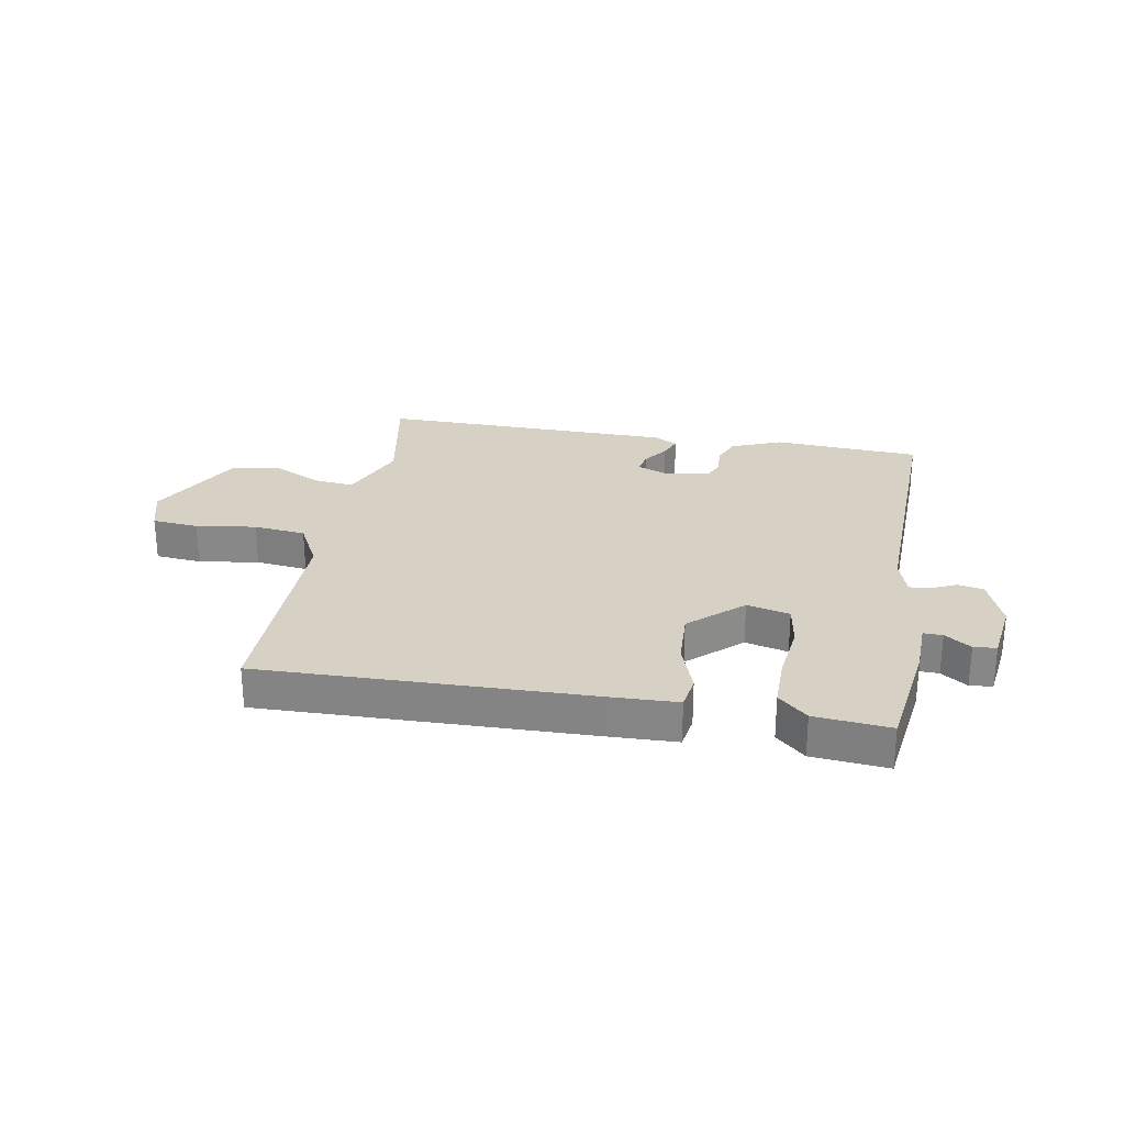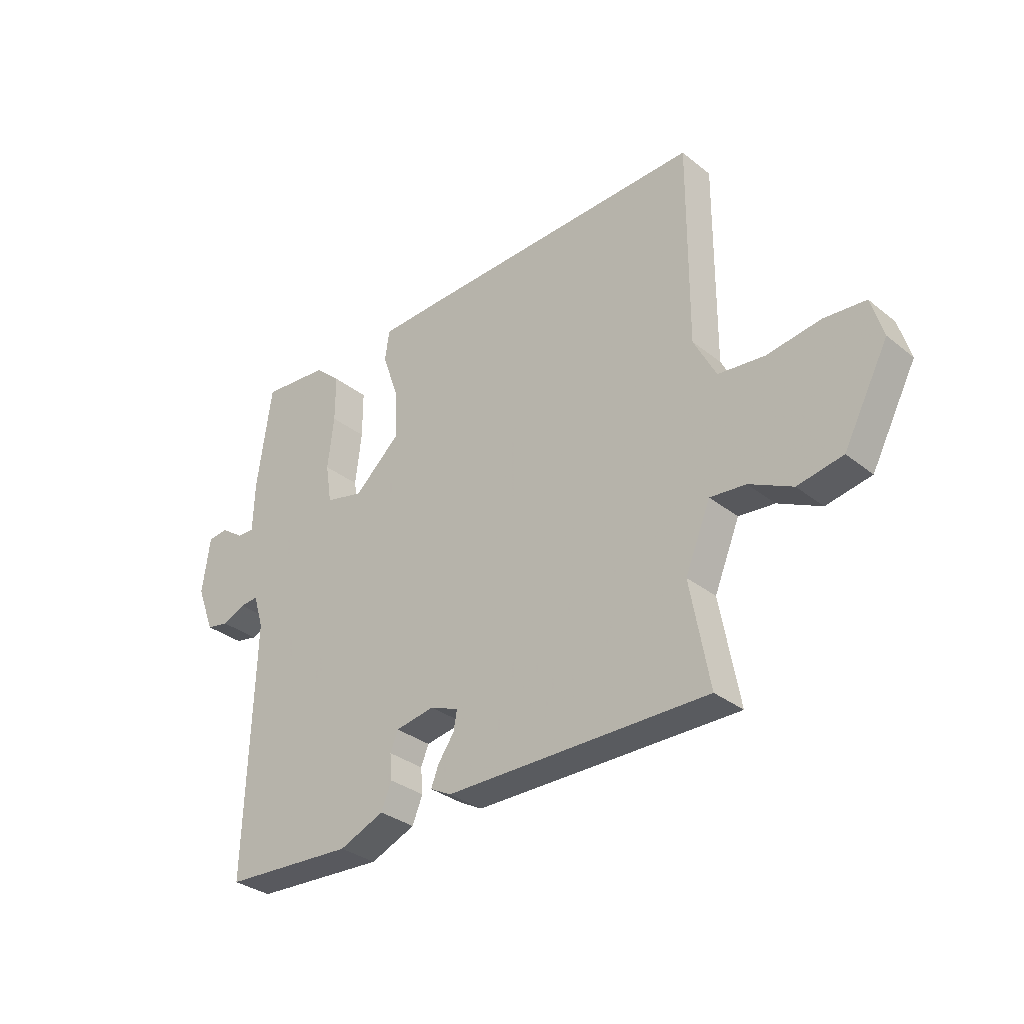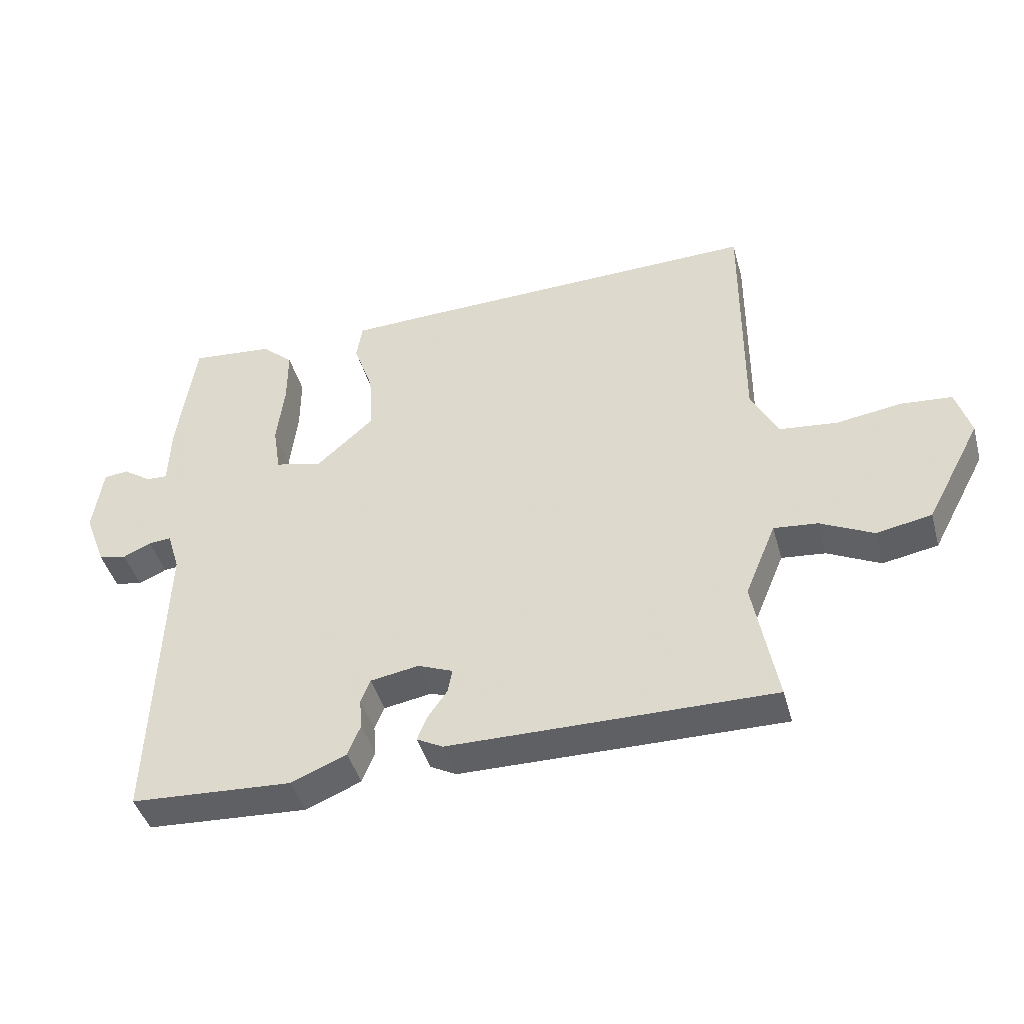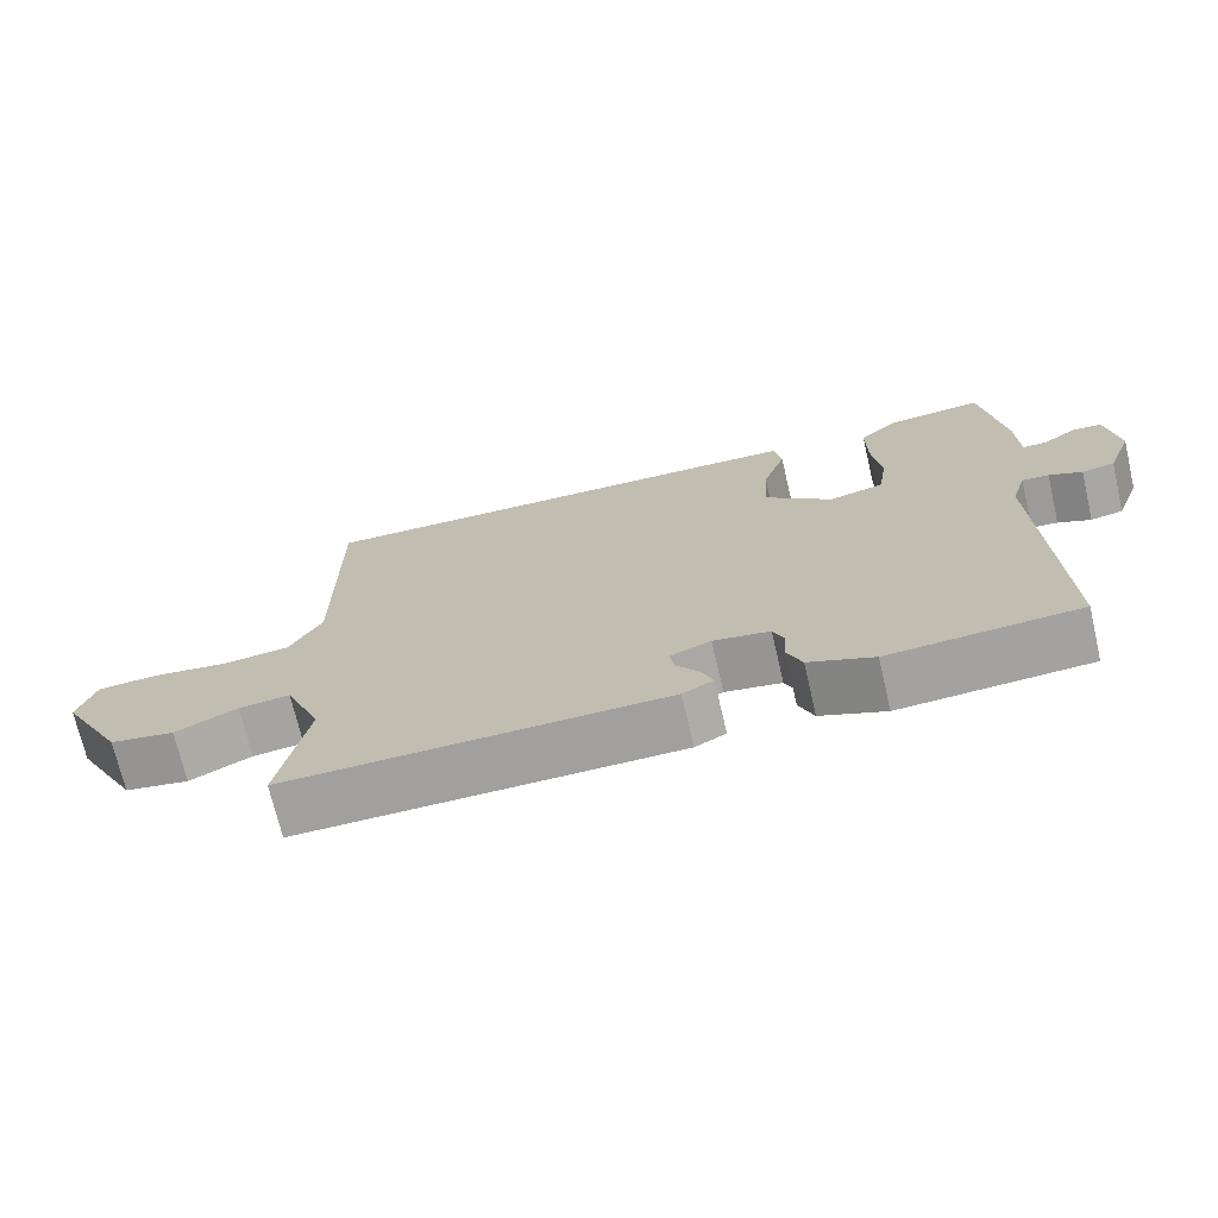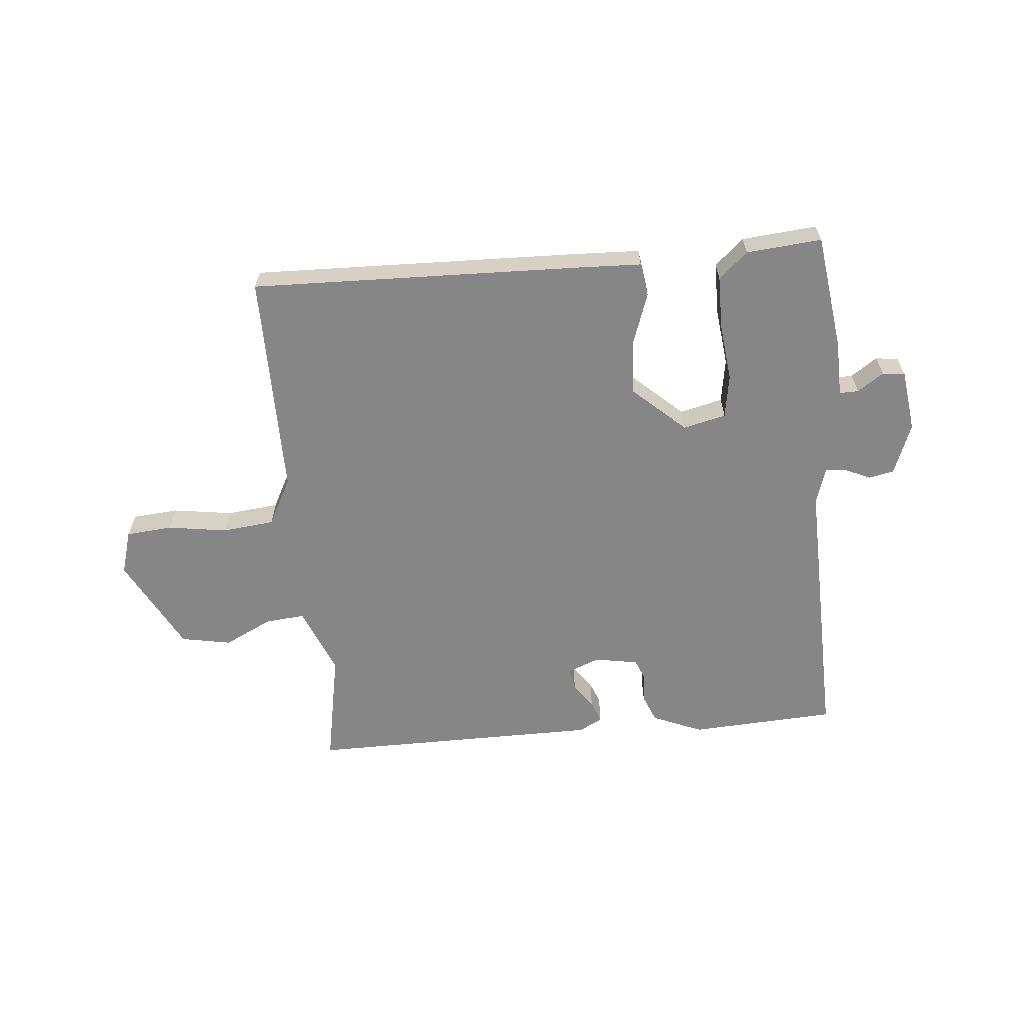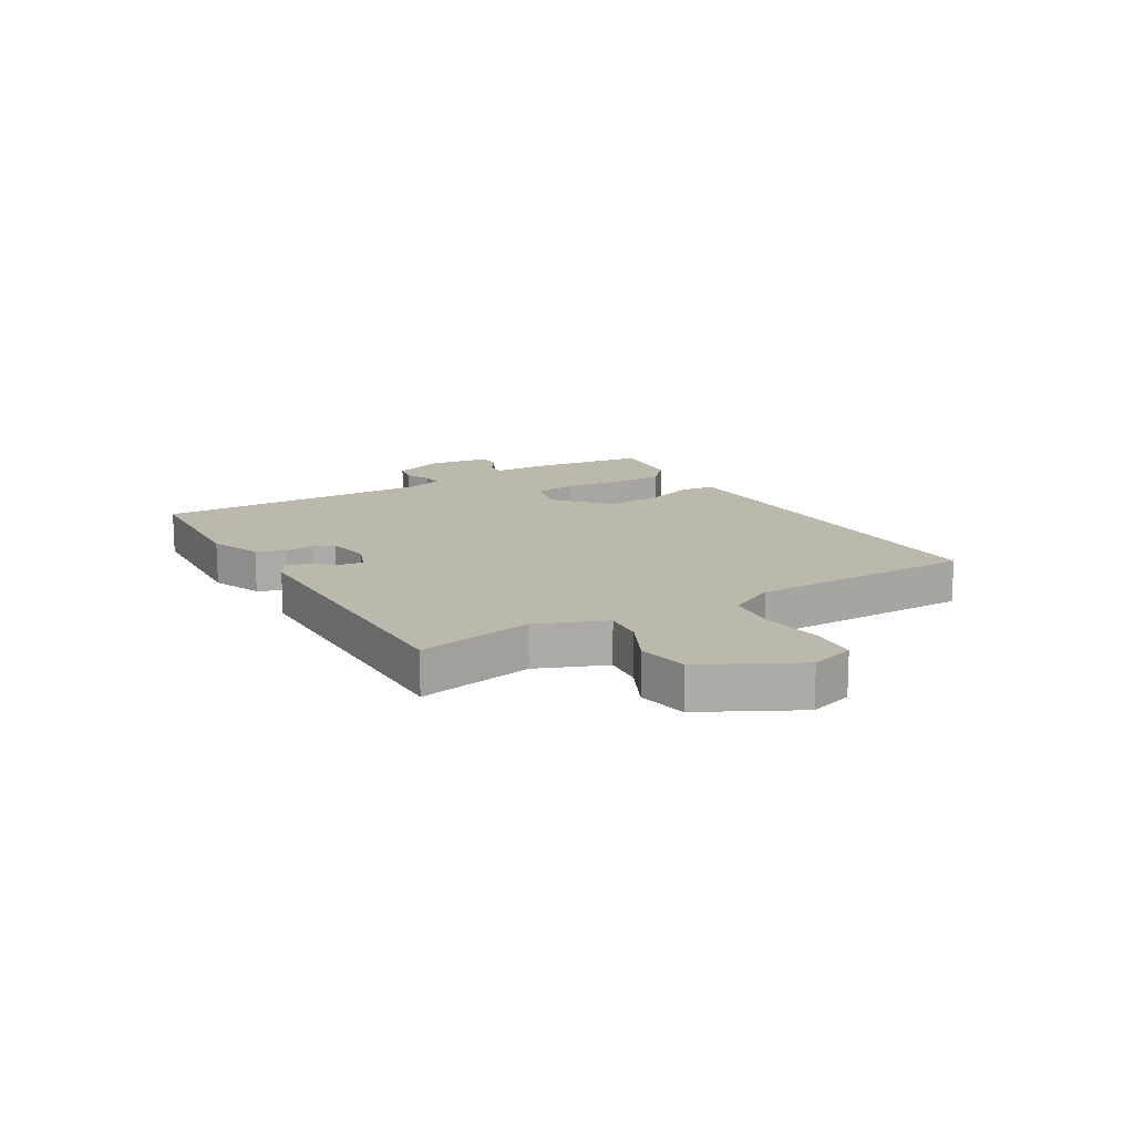
<metadata>
{"format":"obj","ext":"obj","renderer":"f3d","projection":"perspective","resolution":1024,"background":"white","views":[{"elev":27.0,"azim":10.1,"up":"+Y"},{"elev":-32.5,"azim":-137.6,"up":"+Z"},{"elev":-43.7,"azim":-164.7,"up":"+Z"},{"elev":-71.6,"azim":13.1,"up":"+Z"},{"elev":-62.2,"azim":5.0,"up":"+Y"},{"elev":14.6,"azim":-120.9,"up":"+Y"}]}
</metadata>
<code>
v -0.5 0.07 -0.5
v -0.463 0.07 -0.299
v -0.512 0.07 -0.181
v -0.581 0.07 -0.188
v -0.664 0.07 -0.229
v -0.751 0.07 -0.213
v -0.838 0.07 -0.05
v -0.815 0.07 0.027
v -0.735 0.07 0.034
v -0.631 0.07 0.019
v -0.541 0.07 0.029
v -0.498 0.07 0.112
v -0.5 0.07 0.5
v 0.067 0.07 0.486
v 0.183 0.07 0.482
v 0.192 0.07 0.424
v 0.161 0.07 0.335
v 0.156 0.07 0.239
v 0.246 0.07 0.158
v 0.32 0.07 0.176
v 0.332 0.07 0.252
v 0.32 0.07 0.353
v 0.32 0.07 0.443
v 0.37 0.07 0.488
v 0.5 0.07 0.5
v 0.528 0.07 0.3
v 0.531 0.07 0.203
v 0.564 0.07 0.204
v 0.609 0.07 0.235
v 0.648 0.07 0.231
v 0.663 0.07 0.123
v 0.629 0.07 0.034
v 0.585 0.07 0.025
v 0.541 0.07 0.045
v 0.505 0.07 0.048
v 0.485 0.07 -0.017
v 0.5 0.07 -0.5
v 0.246 0.07 -0.515
v 0.159 0.07 -0.479
v 0.139 0.07 -0.43
v 0.143 0.07 -0.381
v 0.128 0.07 -0.344
v 0.052 0.07 -0.331
v -0.003 0.07 -0.353
v 0.004 0.07 -0.391
v 0.035 0.07 -0.435
v 0.05 0.07 -0.473
v 0.009 0.07 -0.495
v -0.5 0 -0.5
v -0.463 0 -0.299
v -0.512 0 -0.181
v -0.581 0 -0.188
v -0.664 0 -0.229
v -0.751 0 -0.213
v -0.838 0 -0.05
v -0.815 0 0.027
v -0.735 0 0.034
v -0.631 0 0.019
v -0.541 0 0.029
v -0.498 0 0.112
v -0.5 0 0.5
v 0.067 0 0.486
v 0.183 0 0.482
v 0.192 0 0.424
v 0.161 0 0.335
v 0.156 0 0.239
v 0.246 0 0.158
v 0.32 0 0.176
v 0.332 0 0.252
v 0.32 0 0.353
v 0.32 0 0.443
v 0.37 0 0.488
v 0.5 0 0.5
v 0.528 0 0.3
v 0.531 0 0.203
v 0.564 0 0.204
v 0.609 0 0.235
v 0.648 0 0.231
v 0.663 0 0.123
v 0.629 0 0.034
v 0.585 0 0.025
v 0.541 0 0.045
v 0.505 0 0.048
v 0.485 0 -0.017
v 0.5 0 -0.5
v 0.246 0 -0.515
v 0.159 0 -0.479
v 0.139 0 -0.43
v 0.143 0 -0.381
v 0.128 0 -0.344
v 0.052 0 -0.331
v -0.003 0 -0.353
v 0.004 0 -0.391
v 0.035 0 -0.435
v 0.05 0 -0.473
v 0.009 0 -0.495
f 48 1 2
f 47 48 2
f 46 47 2
f 45 46 2
f 44 45 2 3
f 43 44 3
f 42 43 3
f 39 40 41
f 38 39 41
f 37 38 41
f 36 37 41
f 35 36 41 42
f 32 33 34
f 31 32 34
f 30 31 34
f 29 30 34
f 28 29 34
f 27 28 34 35
f 26 27 35
f 25 26 35
f 24 25 35
f 23 24 35
f 22 23 35
f 21 22 35
f 20 21 35
f 35 42 3
f 20 35 3
f 19 20 3
f 15 16 17
f 14 15 17
f 13 14 17
f 12 13 17
f 11 12 17 18
f 8 9 10
f 7 8 10
f 6 7 10
f 5 6 10
f 4 5 10
f 4 10 11
f 11 18 19
f 4 11 19
f 3 4 19
f 50 49 96
f 50 96 95
f 50 95 94
f 50 94 93
f 51 50 93 92
f 51 92 91
f 51 91 90
f 89 88 87
f 89 87 86
f 89 86 85
f 89 85 84
f 90 89 84 83
f 82 81 80
f 82 80 79
f 82 79 78
f 82 78 77
f 82 77 76
f 83 82 76 75
f 83 75 74
f 83 74 73
f 83 73 72
f 83 72 71
f 83 71 70
f 83 70 69
f 83 69 68
f 51 90 83
f 51 83 68
f 51 68 67
f 65 64 63
f 65 63 62
f 65 62 61
f 65 61 60
f 66 65 60 59
f 58 57 56
f 58 56 55
f 58 55 54
f 58 54 53
f 58 53 52
f 59 58 52
f 67 66 59
f 67 59 52
f 67 52 51
f 1 49 50 2
f 2 50 51 3
f 3 51 52 4
f 4 52 53 5
f 5 53 54 6
f 6 54 55 7
f 7 55 56 8
f 8 56 57 9
f 9 57 58 10
f 10 58 59 11
f 11 59 60 12
f 12 60 61 13
f 13 61 62 14
f 14 62 63 15
f 15 63 64 16
f 16 64 65 17
f 17 65 66 18
f 18 66 67 19
f 19 67 68 20
f 20 68 69 21
f 21 69 70 22
f 22 70 71 23
f 23 71 72 24
f 24 72 73 25
f 25 73 74 26
f 26 74 75 27
f 27 75 76 28
f 28 76 77 29
f 29 77 78 30
f 30 78 79 31
f 31 79 80 32
f 32 80 81 33
f 33 81 82 34
f 34 82 83 35
f 35 83 84 36
f 36 84 85 37
f 37 85 86 38
f 38 86 87 39
f 39 87 88 40
f 40 88 89 41
f 41 89 90 42
f 42 90 91 43
f 43 91 92 44
f 44 92 93 45
f 45 93 94 46
f 46 94 95 47
f 47 95 96 48
f 48 96 49 1

</code>
